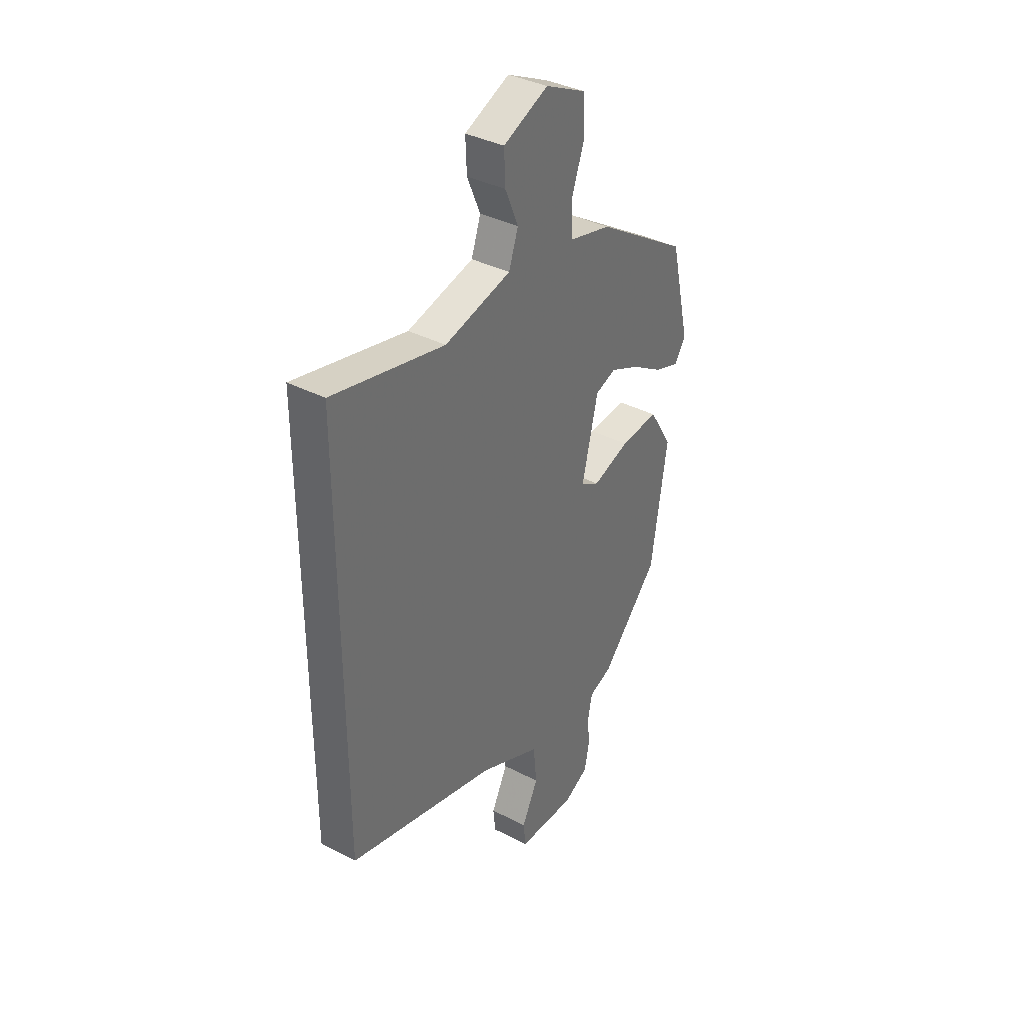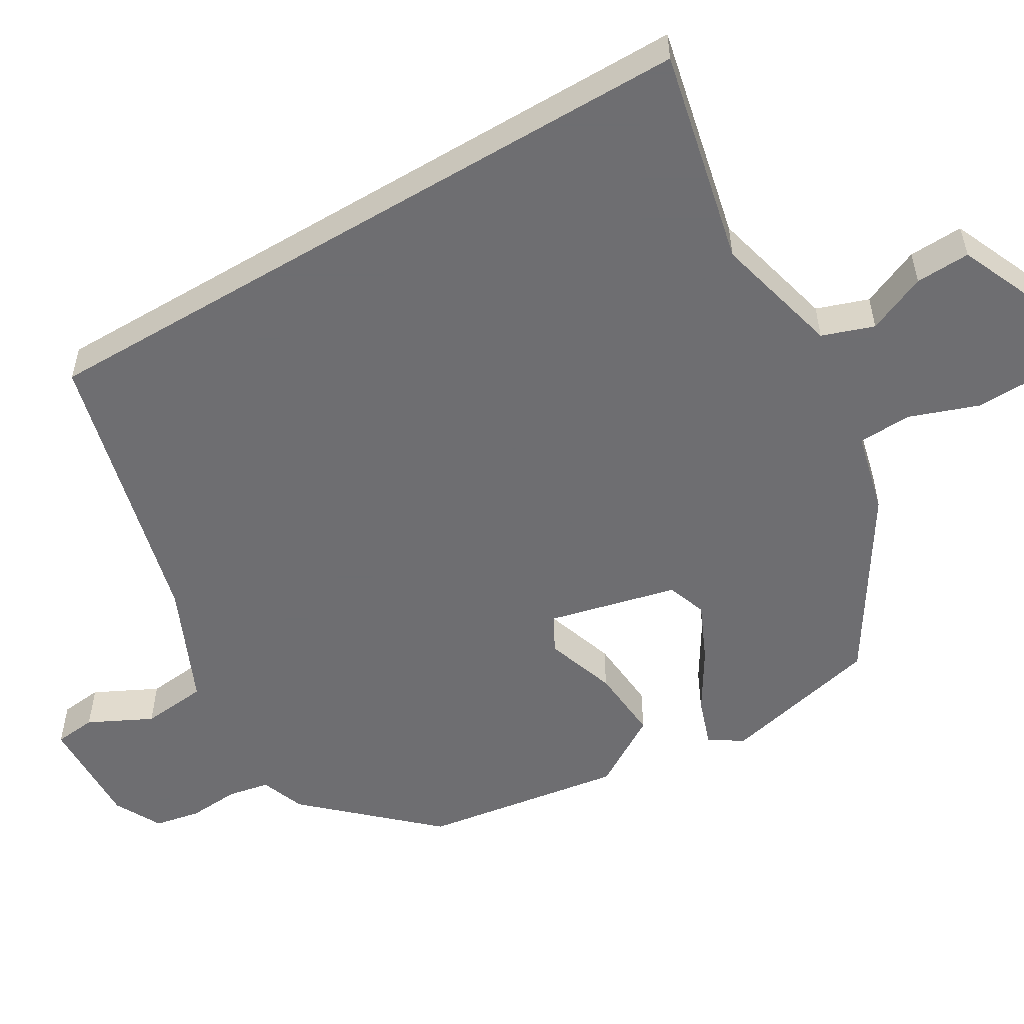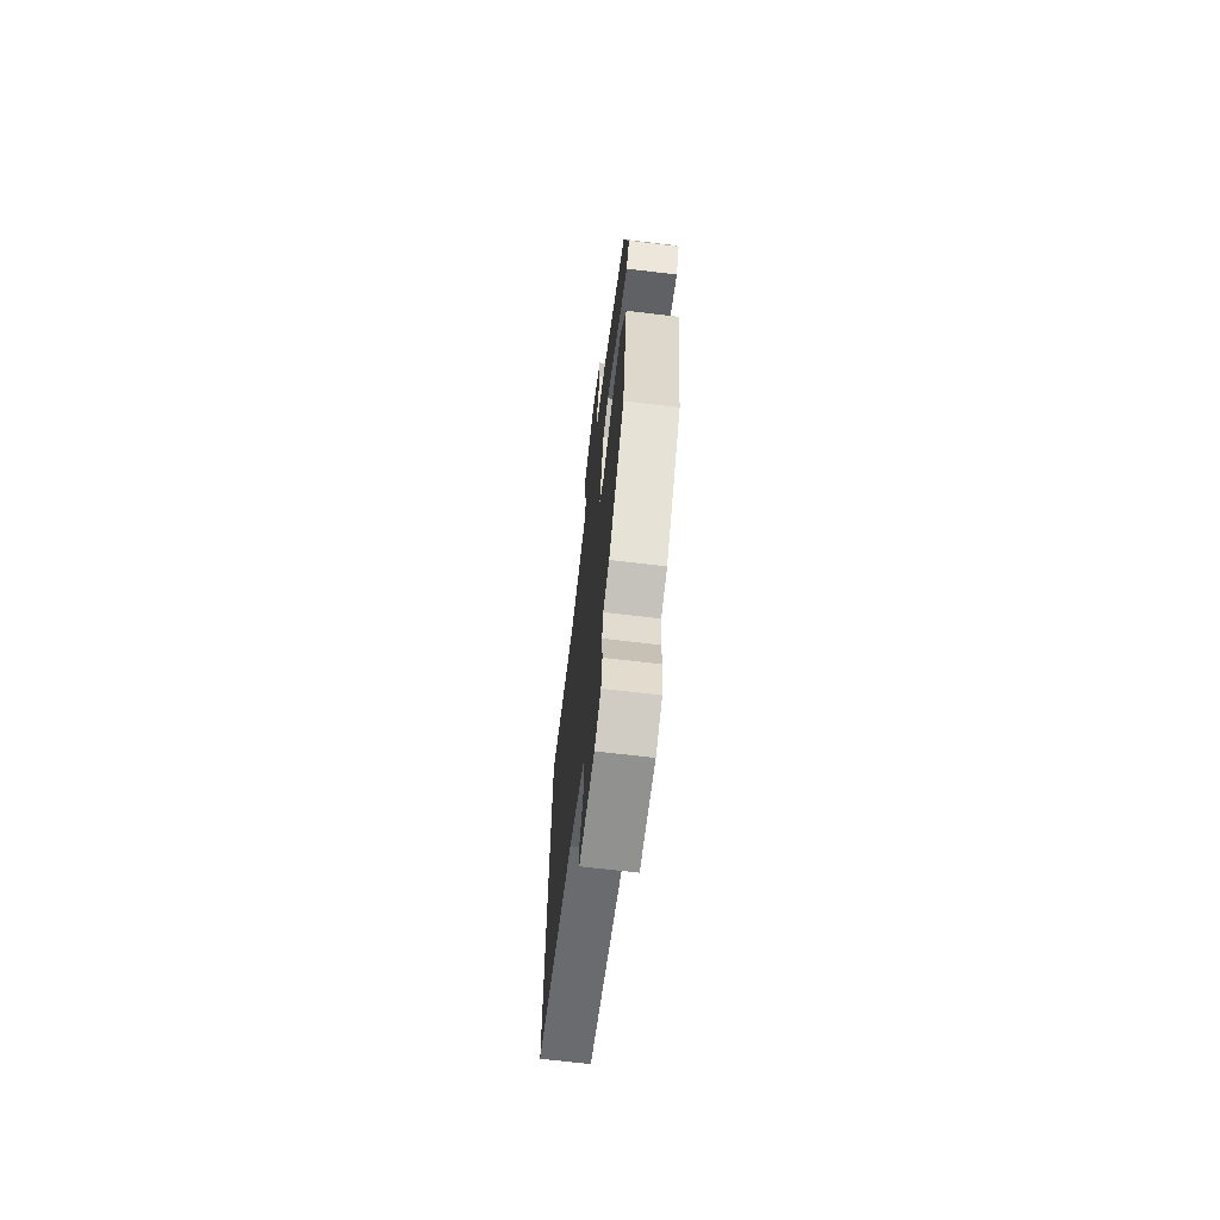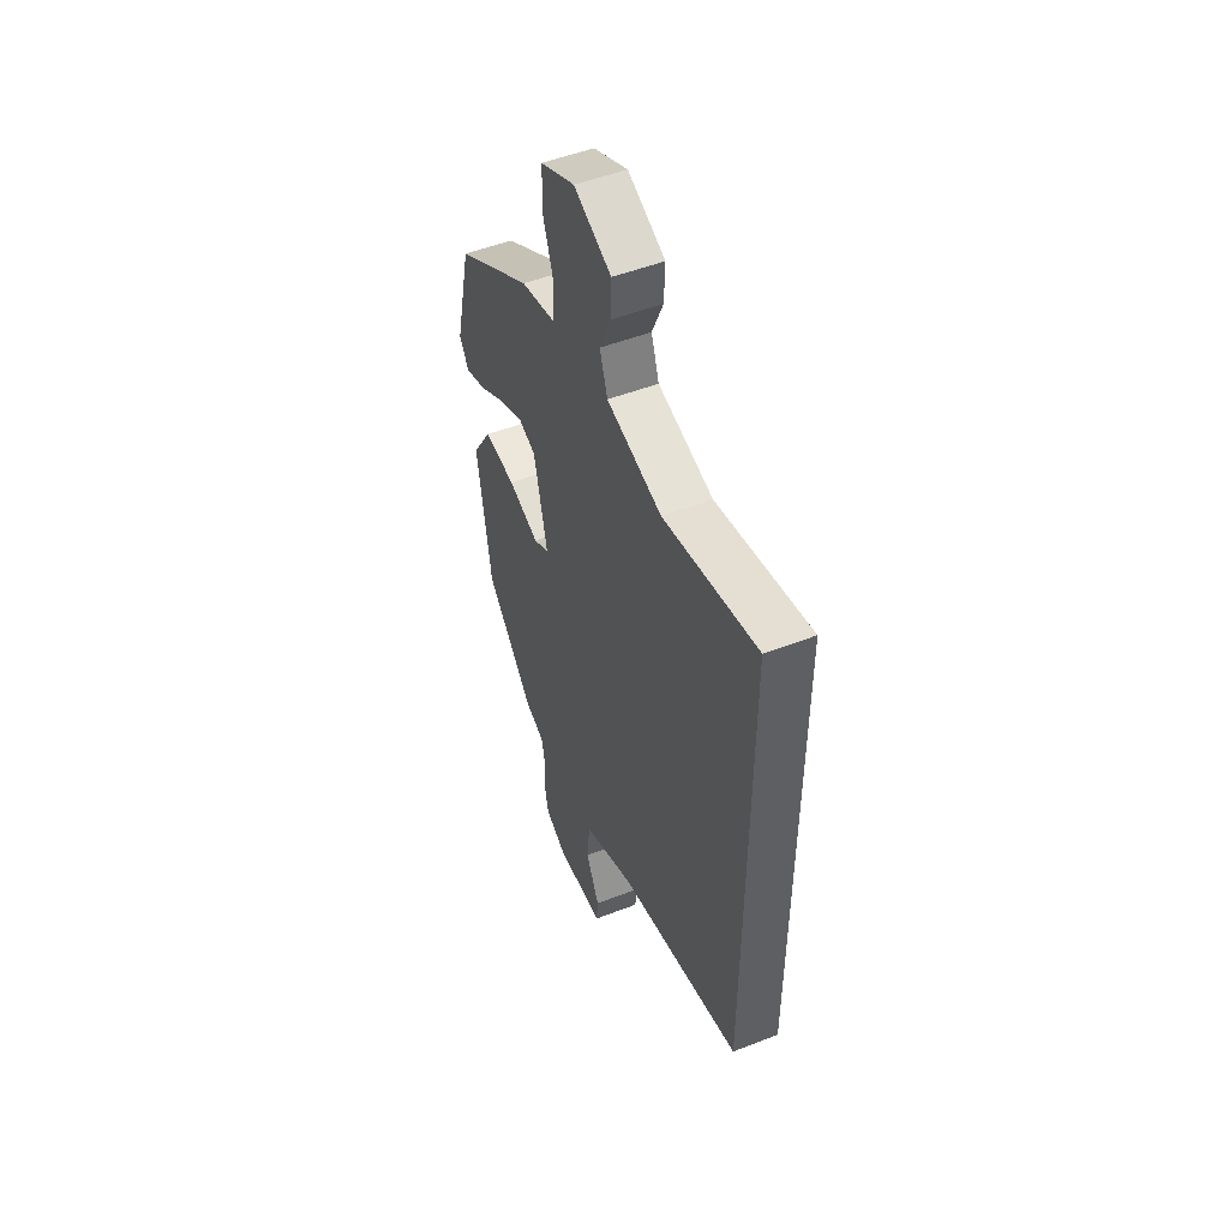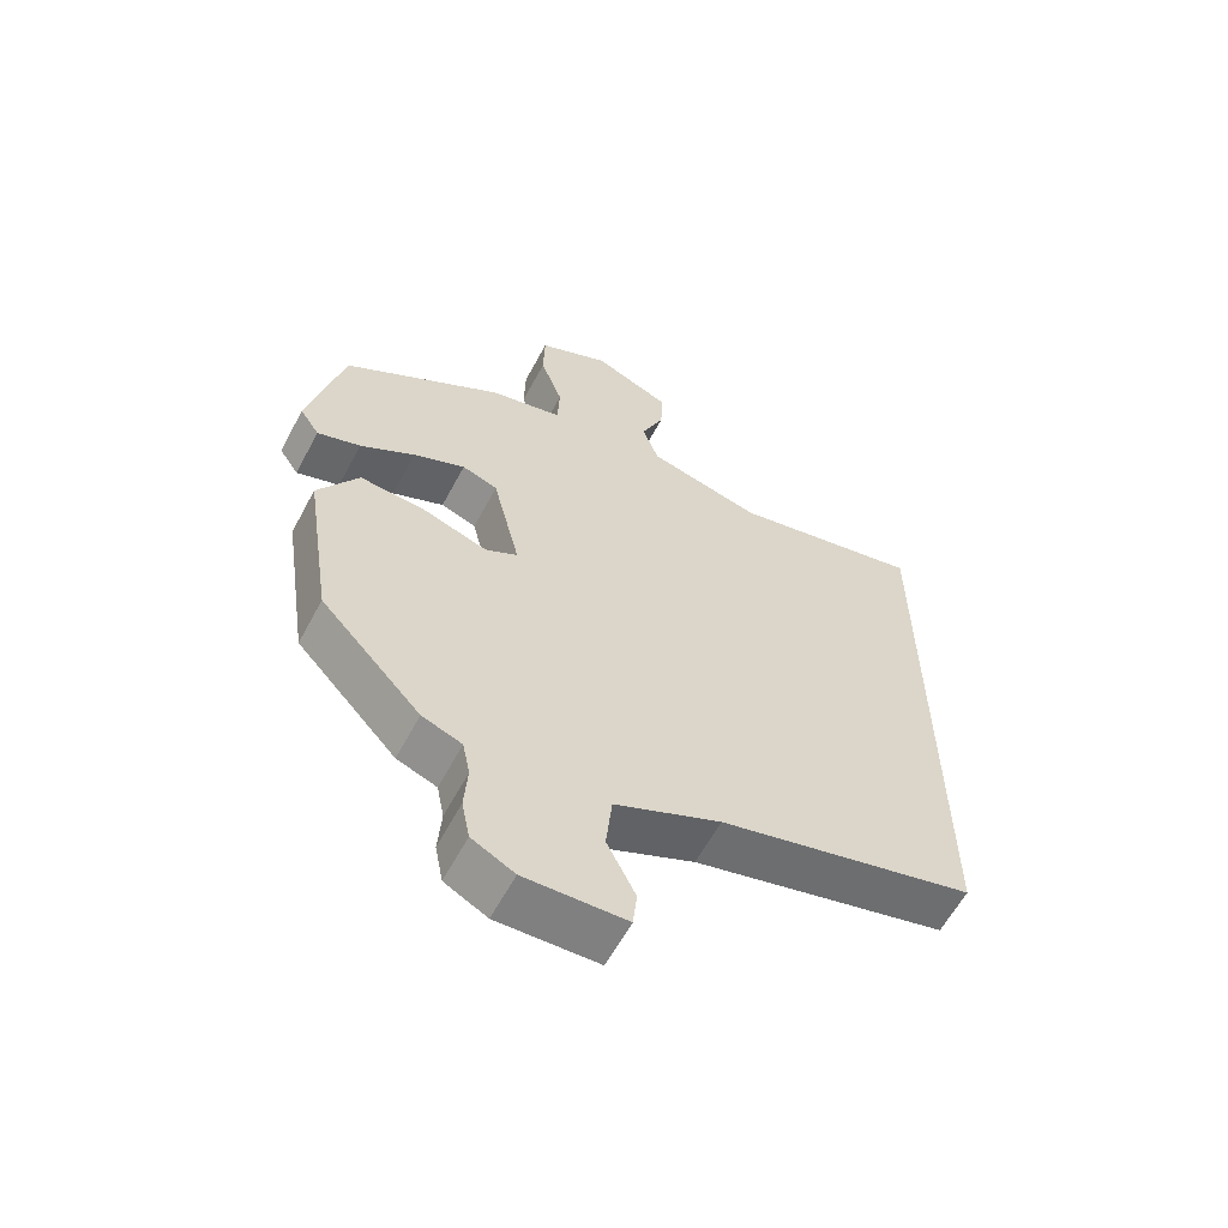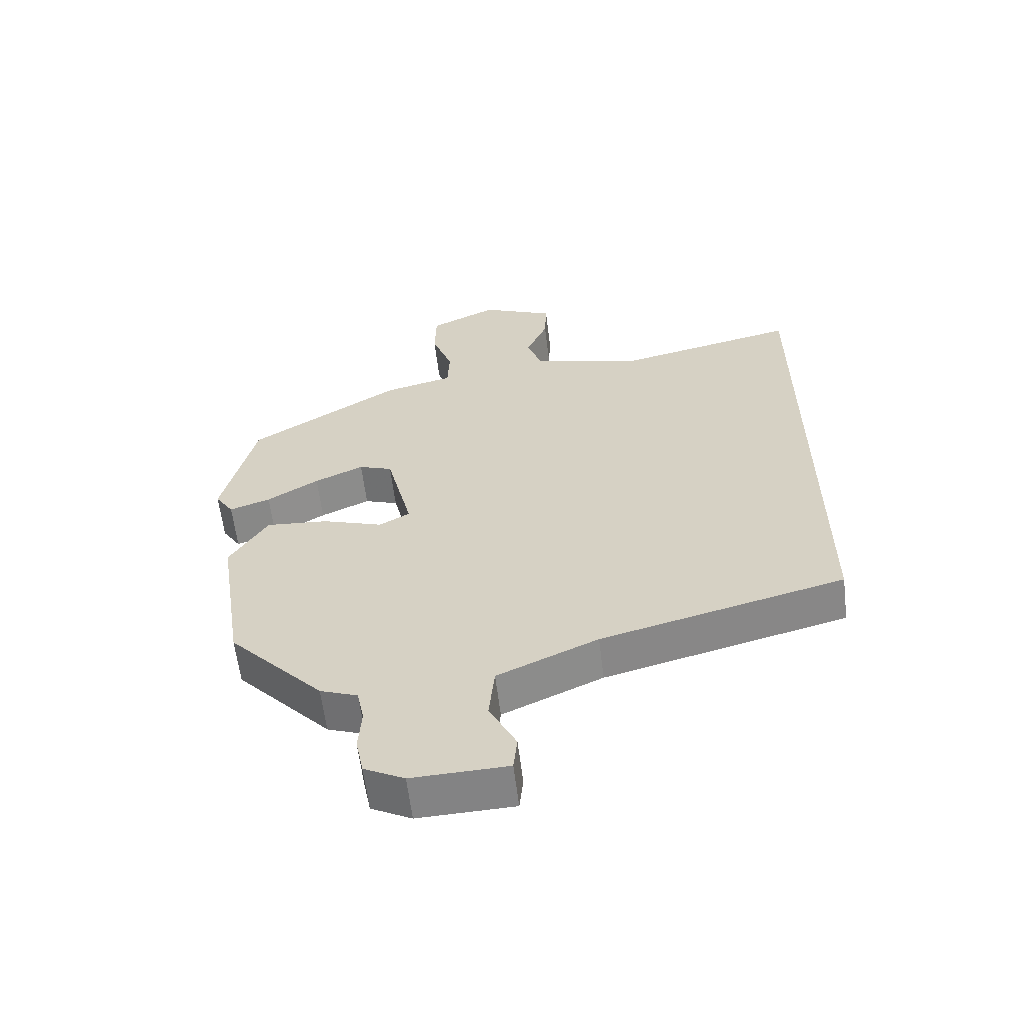
<metadata>
{"format":"obj","ext":"obj","renderer":"f3d","projection":"perspective","resolution":1024,"background":"white","views":[{"elev":36.9,"azim":-56.1,"up":"+Z"},{"elev":-54.4,"azim":-59.3,"up":"+Y"},{"elev":-67.9,"azim":83.2,"up":"+Z"},{"elev":51.1,"azim":-112.9,"up":"+Z"},{"elev":-60.8,"azim":151.9,"up":"+Z"},{"elev":-60.7,"azim":-173.1,"up":"+Z"}]}
</metadata>
<code>
v 0.45 0.07 -0.371
v 0.301 0.07 -0.532
v 0.242 0.07 -0.554
v 0.231 0.07 -0.609
v 0.236 0.07 -0.678
v 0.224 0.07 -0.739
v 0.161 0.07 -0.772
v 0.011 0.07 -0.767
v 0.005 0.07 -0.711
v 0.047 0.07 -0.627
v 0.038 0.07 -0.539
v -0.119 0.07 -0.468
v -0.5 0.07 -0.37
v -0.5 0.07 0.549
v -0.213 0.07 0.485
v -0.043 0.07 0.528
v -0.019 0.07 0.597
v -0.053 0.07 0.676
v -0.056 0.07 0.749
v 0.059 0.07 0.799
v 0.165 0.07 0.748
v 0.167 0.07 0.664
v 0.134 0.07 0.572
v 0.137 0.07 0.5
v 0.246 0.07 0.473
v 0.483 0.07 0.323
v 0.534 0.07 0.109
v 0.505 0.07 0.065
v 0.441 0.07 0.087
v 0.36 0.07 0.137
v 0.283 0.07 0.172
v 0.23 0.07 0.153
v 0.189 0.07 -0.018
v 0.237 0.07 -0.045
v 0.332 0.07 -0.013
v 0.431 0.07 -0.005
v 0.491 0.07 -0.102
v 0.45 0 -0.371
v 0.301 0 -0.532
v 0.242 0 -0.554
v 0.231 0 -0.609
v 0.236 0 -0.678
v 0.224 0 -0.739
v 0.161 0 -0.772
v 0.011 0 -0.767
v 0.005 0 -0.711
v 0.047 0 -0.627
v 0.038 0 -0.539
v -0.119 0 -0.468
v -0.5 0 -0.37
v -0.5 0 0.549
v -0.213 0 0.485
v -0.043 0 0.528
v -0.019 0 0.597
v -0.053 0 0.676
v -0.056 0 0.749
v 0.059 0 0.799
v 0.165 0 0.748
v 0.167 0 0.664
v 0.134 0 0.572
v 0.137 0 0.5
v 0.246 0 0.473
v 0.483 0 0.323
v 0.534 0 0.109
v 0.505 0 0.065
v 0.441 0 0.087
v 0.36 0 0.137
v 0.283 0 0.172
v 0.23 0 0.153
v 0.189 0 -0.018
v 0.237 0 -0.045
v 0.332 0 -0.013
v 0.431 0 -0.005
v 0.491 0 -0.102
f 34 35 36 37
f 34 37 1 2
f 33 34 2 3
f 27 28 29 30
f 27 30 31
f 24 25 26 27
f 24 27 31
f 20 21 22 23
f 20 23 24
f 17 18 19 20
f 16 17 20 24
f 15 16 24 31
f 12 13 14 15
f 11 12 15
f 7 8 9 10
f 7 10 11
f 4 5 6 7
f 33 3 4 7
f 33 7 11 15
f 15 31 32
f 15 32 33
f 74 73 72 71
f 39 38 74 71
f 40 39 71 70
f 67 66 65 64
f 68 67 64
f 64 63 62 61
f 68 64 61
f 60 59 58 57
f 61 60 57
f 57 56 55 54
f 61 57 54 53
f 68 61 53 52
f 52 51 50 49
f 52 49 48
f 47 46 45 44
f 48 47 44
f 44 43 42 41
f 44 41 40 70
f 52 48 44 70
f 69 68 52
f 70 69 52
f 1 38 39 2
f 2 39 40 3
f 3 40 41 4
f 4 41 42 5
f 5 42 43 6
f 6 43 44 7
f 7 44 45 8
f 8 45 46 9
f 9 46 47 10
f 10 47 48 11
f 11 48 49 12
f 12 49 50 13
f 13 50 51 14
f 14 51 52 15
f 15 52 53 16
f 16 53 54 17
f 17 54 55 18
f 18 55 56 19
f 19 56 57 20
f 20 57 58 21
f 21 58 59 22
f 22 59 60 23
f 23 60 61 24
f 24 61 62 25
f 25 62 63 26
f 26 63 64 27
f 27 64 65 28
f 28 65 66 29
f 29 66 67 30
f 30 67 68 31
f 31 68 69 32
f 32 69 70 33
f 33 70 71 34
f 34 71 72 35
f 35 72 73 36
f 36 73 74 37
f 37 74 38 1

</code>
